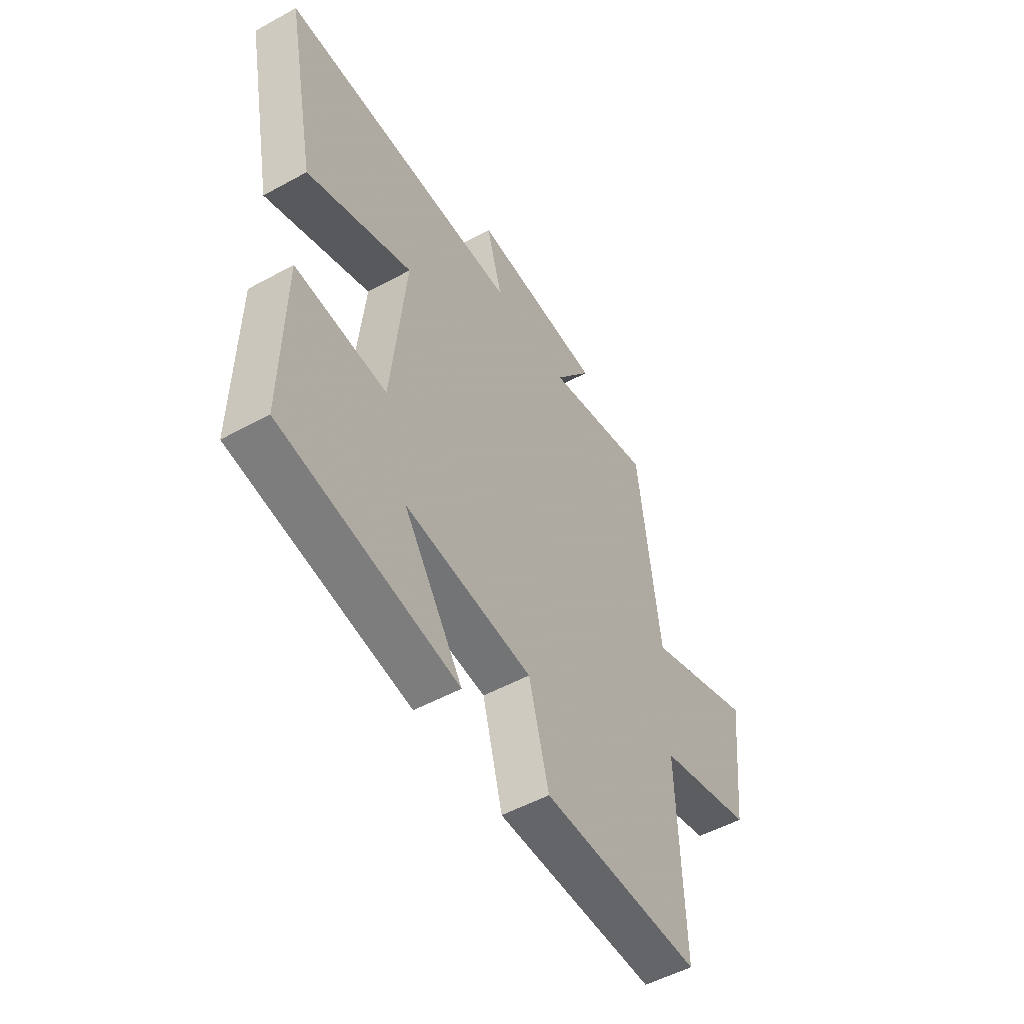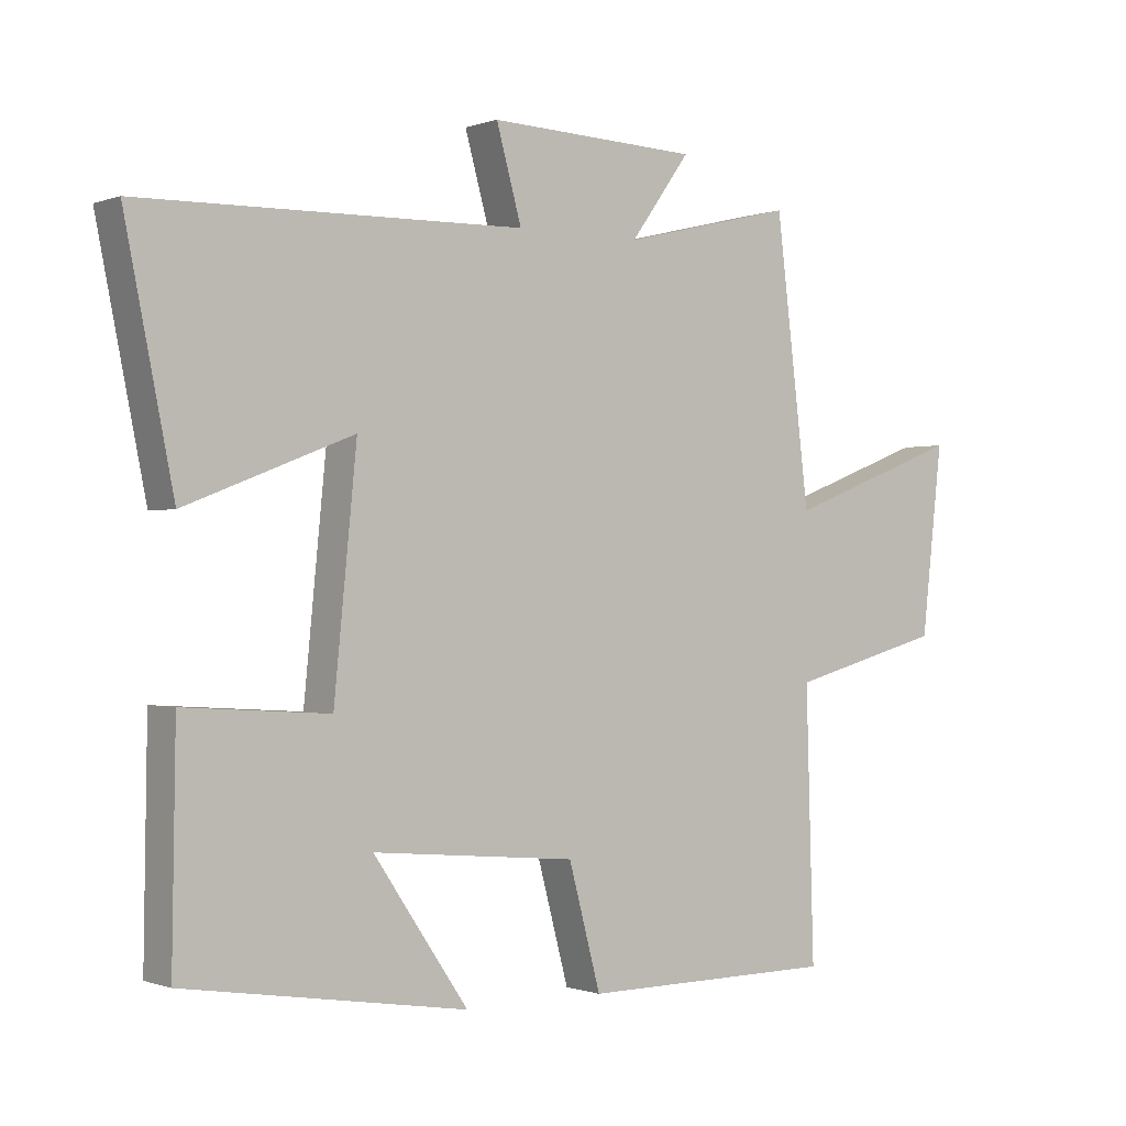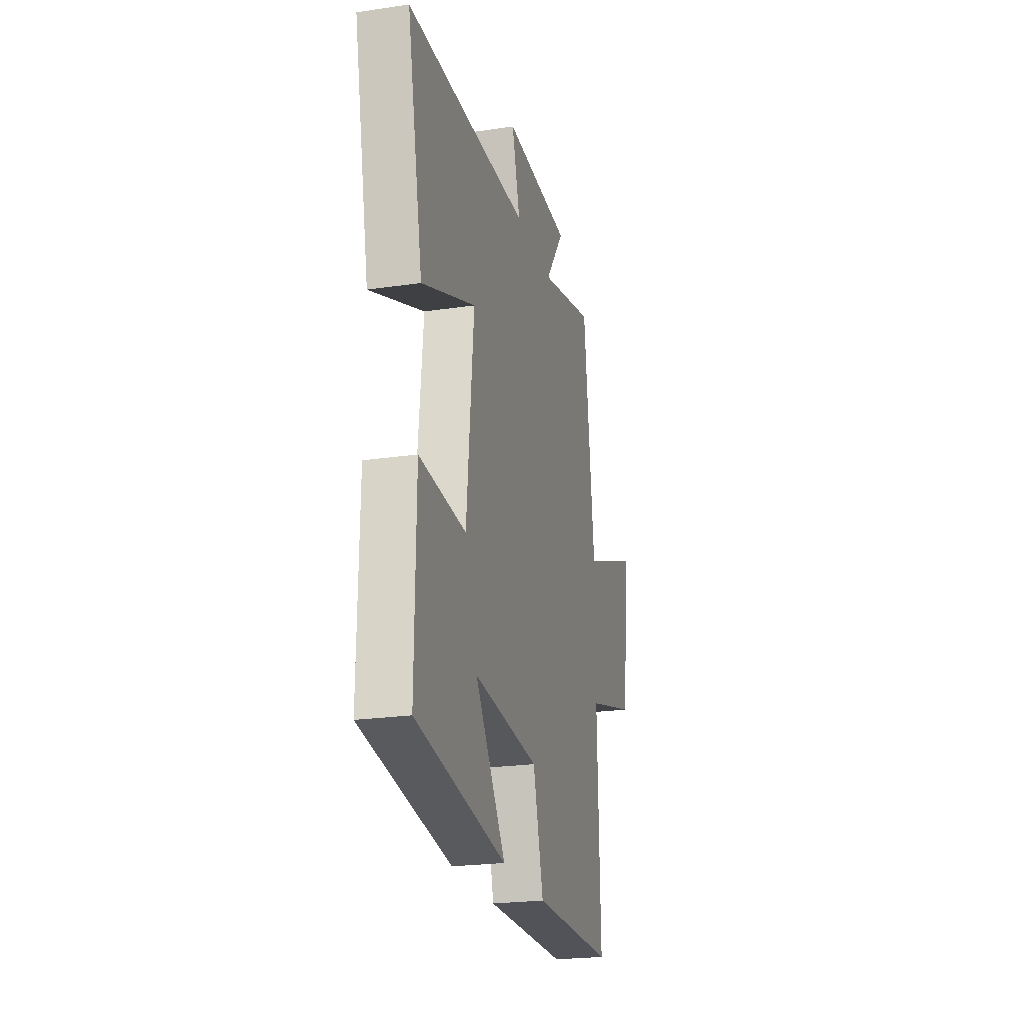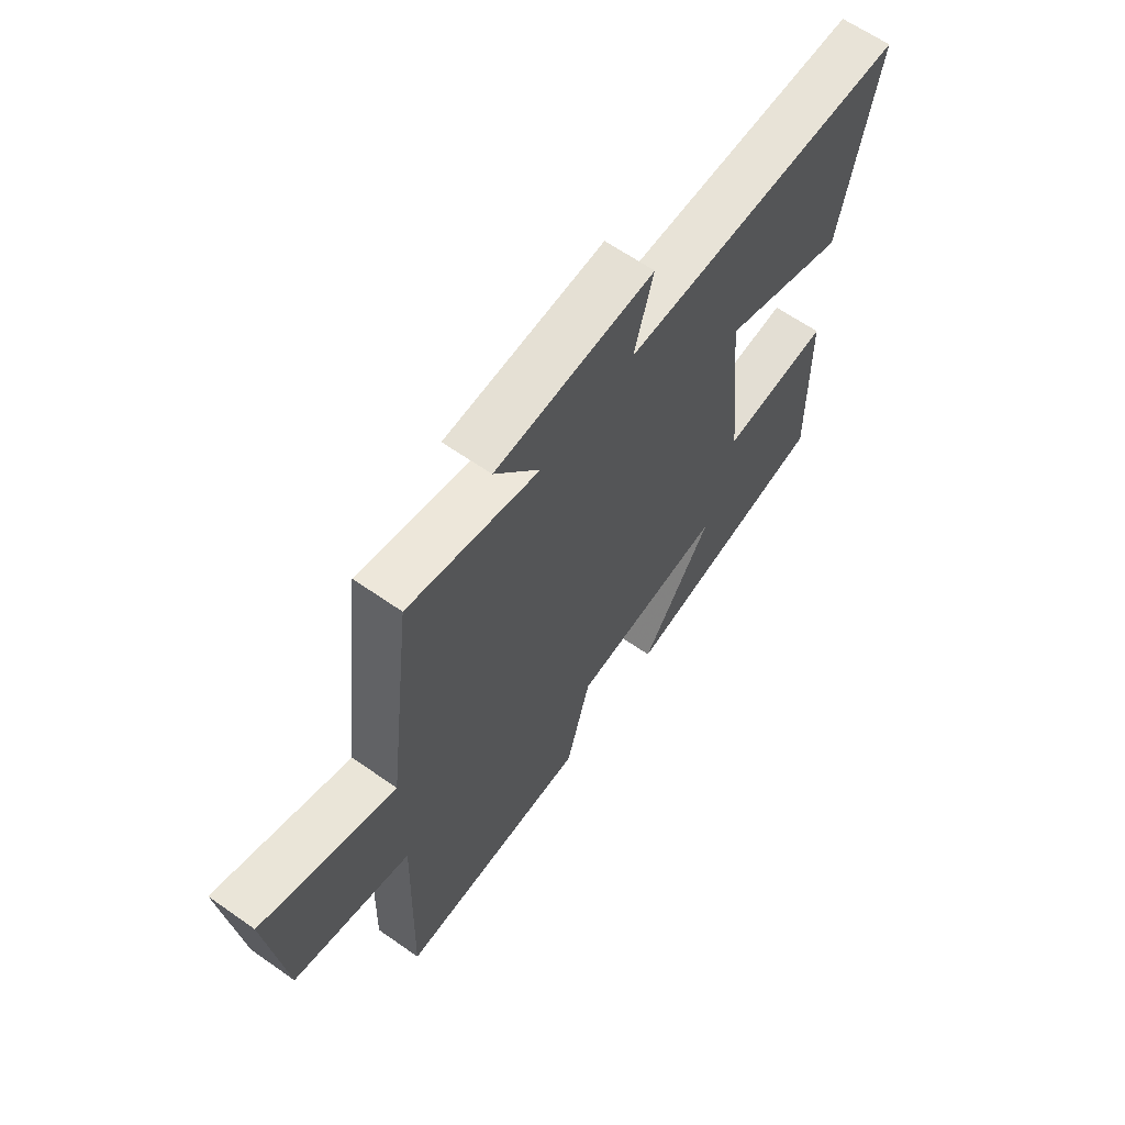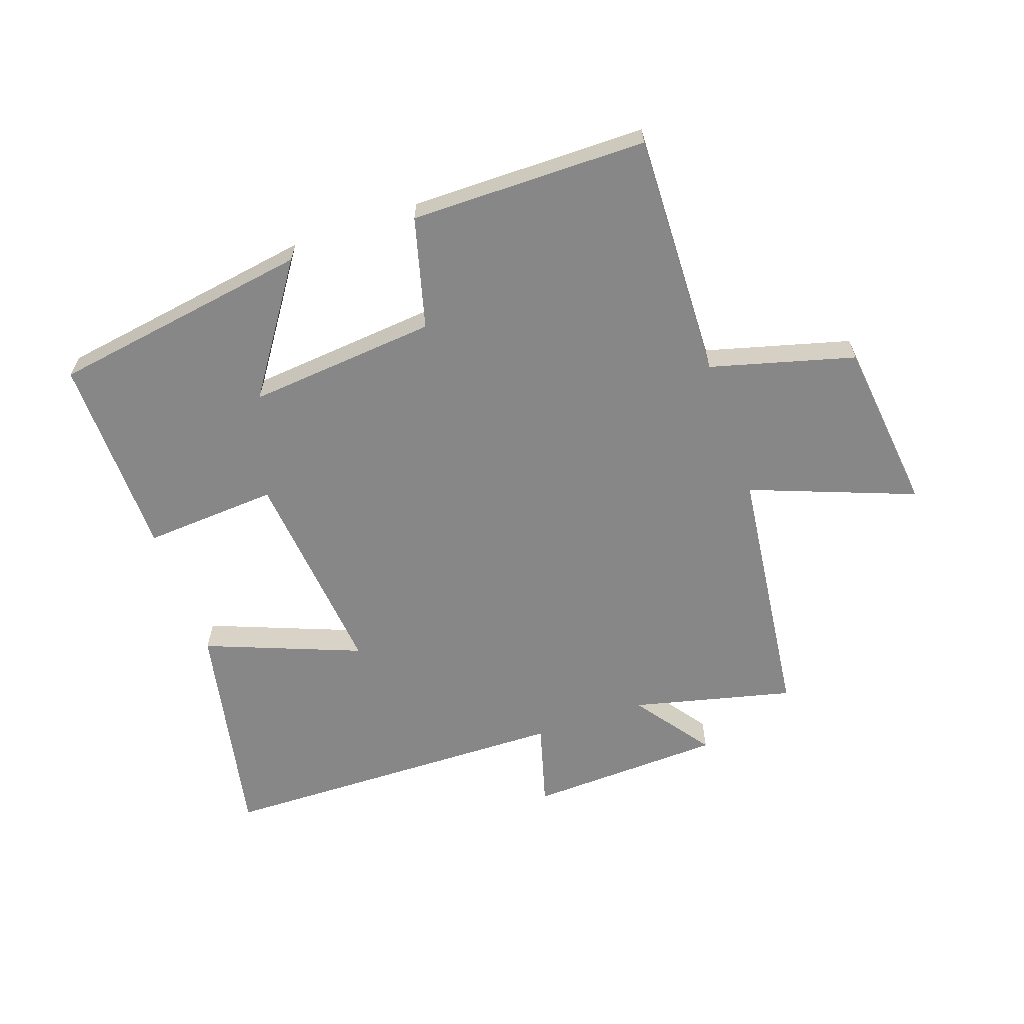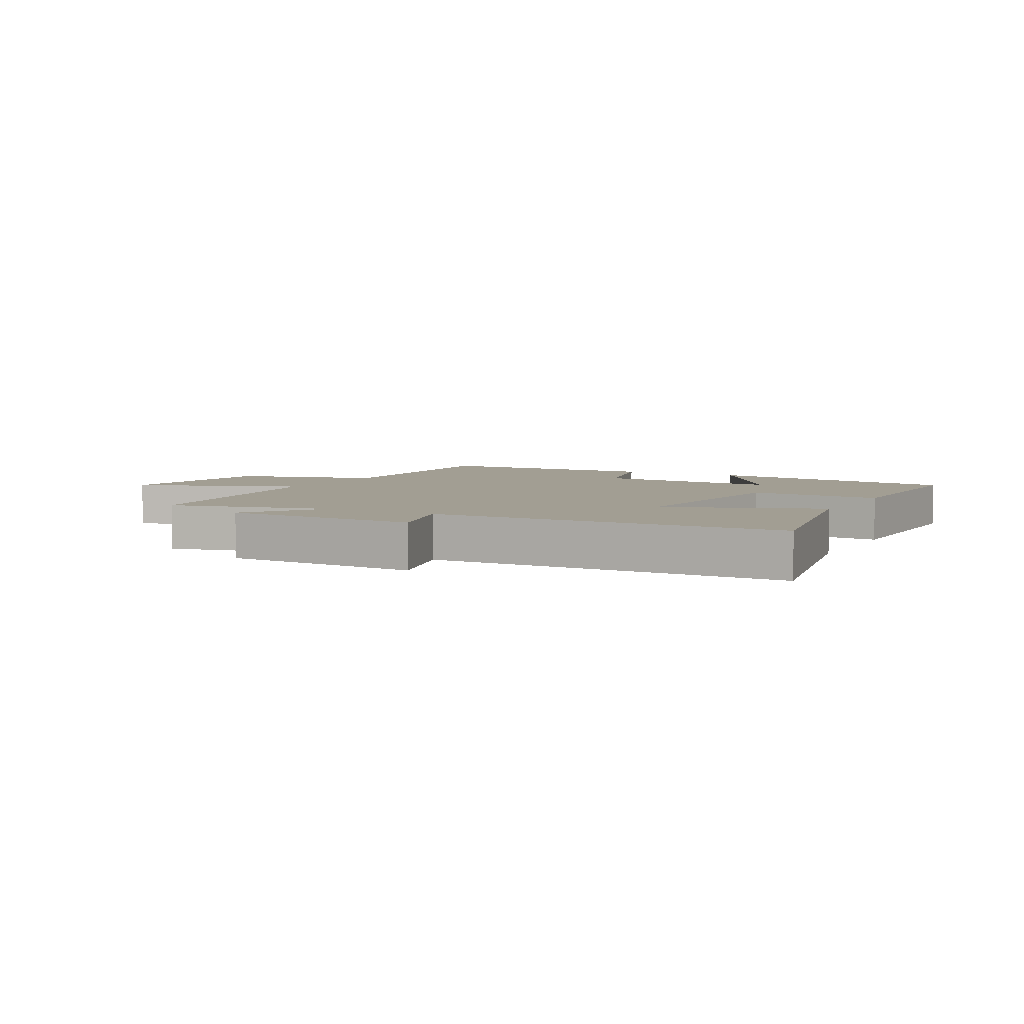
<metadata>
{"format":"obj","ext":"obj","renderer":"f3d","projection":"perspective","resolution":1024,"background":"white","views":[{"elev":-51.9,"azim":120.7,"up":"+Z"},{"elev":-0.6,"azim":142.8,"up":"+Z"},{"elev":-22.9,"azim":104.2,"up":"+Z"},{"elev":63.4,"azim":-54.7,"up":"+Z"},{"elev":-62.3,"azim":-160.8,"up":"+Y"},{"elev":5.1,"azim":28.2,"up":"+Y"}]}
</metadata>
<code>
v 0.505 0.07 -0.433
v 0.083 0.07 -0.5
v 0.225 0.07 -0.292
v -0.081 0.07 -0.32
v -0.129 0.07 -0.5
v -0.512 0.07 -0.498
v -0.5 0.07 -0.098
v -0.733 0.07 -0.035
v -0.765 0.07 0.245
v -0.5 0.07 0.144
v -0.449 0.07 0.563
v -0.189 0.07 0.5
v -0.279 0.07 0.624
v 0.037 0.07 0.636
v -0.001 0.07 0.5
v 0.573 0.07 0.488
v 0.5 0.07 0.127
v 0.249 0.07 0.225
v 0.283 0.07 -0.119
v 0.5 0.07 -0.105
v 0.505 0 -0.433
v 0.083 0 -0.5
v 0.225 0 -0.292
v -0.081 0 -0.32
v -0.129 0 -0.5
v -0.512 0 -0.498
v -0.5 0 -0.098
v -0.733 0 -0.035
v -0.765 0 0.245
v -0.5 0 0.144
v -0.449 0 0.563
v -0.189 0 0.5
v -0.279 0 0.624
v 0.037 0 0.636
v -0.001 0 0.5
v 0.573 0 0.488
v 0.5 0 0.127
v 0.249 0 0.225
v 0.283 0 -0.119
v 0.5 0 -0.105
f 19 20 1
f 15 16 17 18
f 15 18 19
f 12 13 14 15
f 12 15 19
f 10 11 12 19
f 7 8 9 10
f 7 10 19
f 4 5 6 7
f 3 4 7 19
f 1 2 3
f 1 3 19
f 21 40 39
f 38 37 36 35
f 39 38 35
f 35 34 33 32
f 39 35 32
f 39 32 31 30
f 30 29 28 27
f 39 30 27
f 27 26 25 24
f 39 27 24 23
f 23 22 21
f 39 23 21
f 1 21 22 2
f 2 22 23 3
f 3 23 24 4
f 4 24 25 5
f 5 25 26 6
f 6 26 27 7
f 7 27 28 8
f 8 28 29 9
f 9 29 30 10
f 10 30 31 11
f 11 31 32 12
f 12 32 33 13
f 13 33 34 14
f 14 34 35 15
f 15 35 36 16
f 16 36 37 17
f 17 37 38 18
f 18 38 39 19
f 19 39 40 20
f 20 40 21 1

</code>
